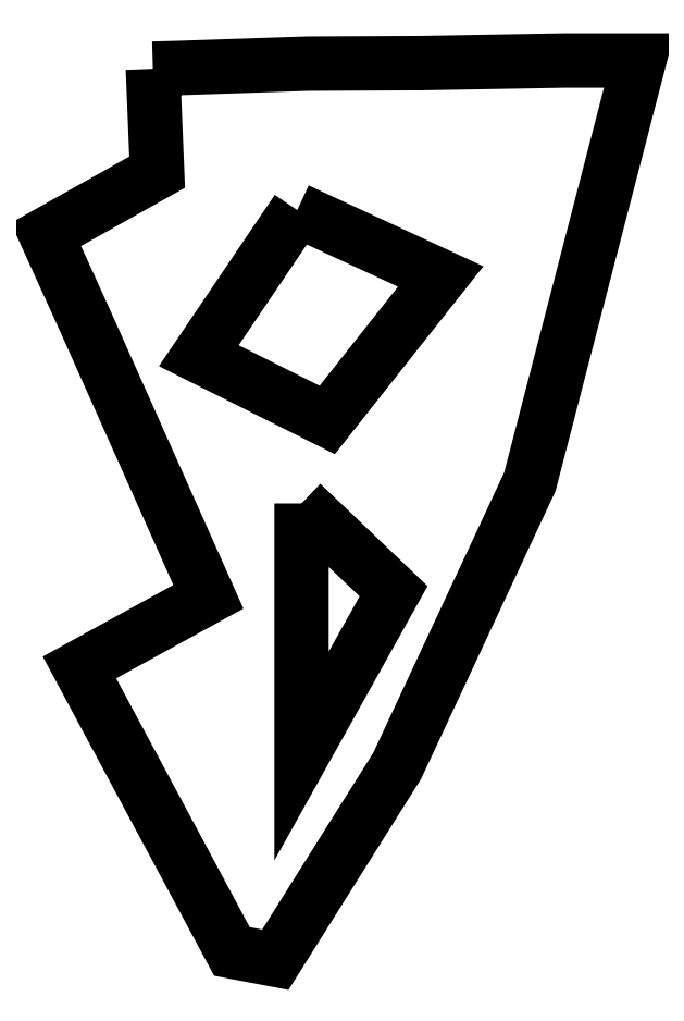
<metadata>
{"format":"dxf","ext":"dxf","renderer":"ezdxf+matplotlib","layout":"modelspace","background":"white","min_lineweight":24,"dpi":150}
</metadata>
<code>
0
SECTION
2
ENTITIES
0
POLYLINE
8
0
66
     1
10
0
20
0
30
0
0
VERTEX
8
0
10
-84.53
20
614.2
30
0
0
VERTEX
8
0
10
-68.34
20
614.6
30
0
0
VERTEX
8
0
10
22.6
20
617.7
30
0
0
VERTEX
8
0
10
100.4
20
618.1
30
0
0
VERTEX
8
0
10
200.2
20
619.9
30
0
0
VERTEX
8
0
10
251
20
619.9
30
0
0
VERTEX
8
0
10
175.6
20
329.4
30
0
0
VERTEX
8
0
10
84.04
20
133.6
30
0
0
VERTEX
8
0
10
0
20
0
30
0
0
VERTEX
8
0
10
-29.97
20
5.693
30
0
0
VERTEX
8
0
10
-135.2
20
201.5
30
0
0
VERTEX
8
0
10
-46.22
20
250.2
30
0
0
VERTEX
8
0
10
-130.5
20
438.7
30
0
0
VERTEX
8
0
10
-158.3
20
499.9
30
0
0
VERTEX
8
0
10
-81.55
20
542.9
30
0
0
VERTEX
8
0
10
-84.53
20
614.2
30
0
0
SEQEND
8
0
0
POLYLINE
8
0
66
     1
10
0
20
0
30
0
70
     1
0
VERTEX
8
0
10
15.11
20
516.7
30
0
0
VERTEX
8
0
10
114.1
20
471
30
0
0
VERTEX
8
0
10
35.79
20
372.1
30
0
0
VERTEX
8
0
10
-52.82
20
416.4
30
0
0
SEQEND
8
0
0
POLYLINE
8
0
66
     1
10
0
20
0
30
0
70
     1
0
VERTEX
8
0
10
18.07
20
314.5
30
0
0
VERTEX
8
0
10
81.57
20
254
30
0
0
VERTEX
8
0
10
18.07
20
140.4
30
0
0
SEQEND
8
0
0
ENDSEC
0
EOF

</code>
